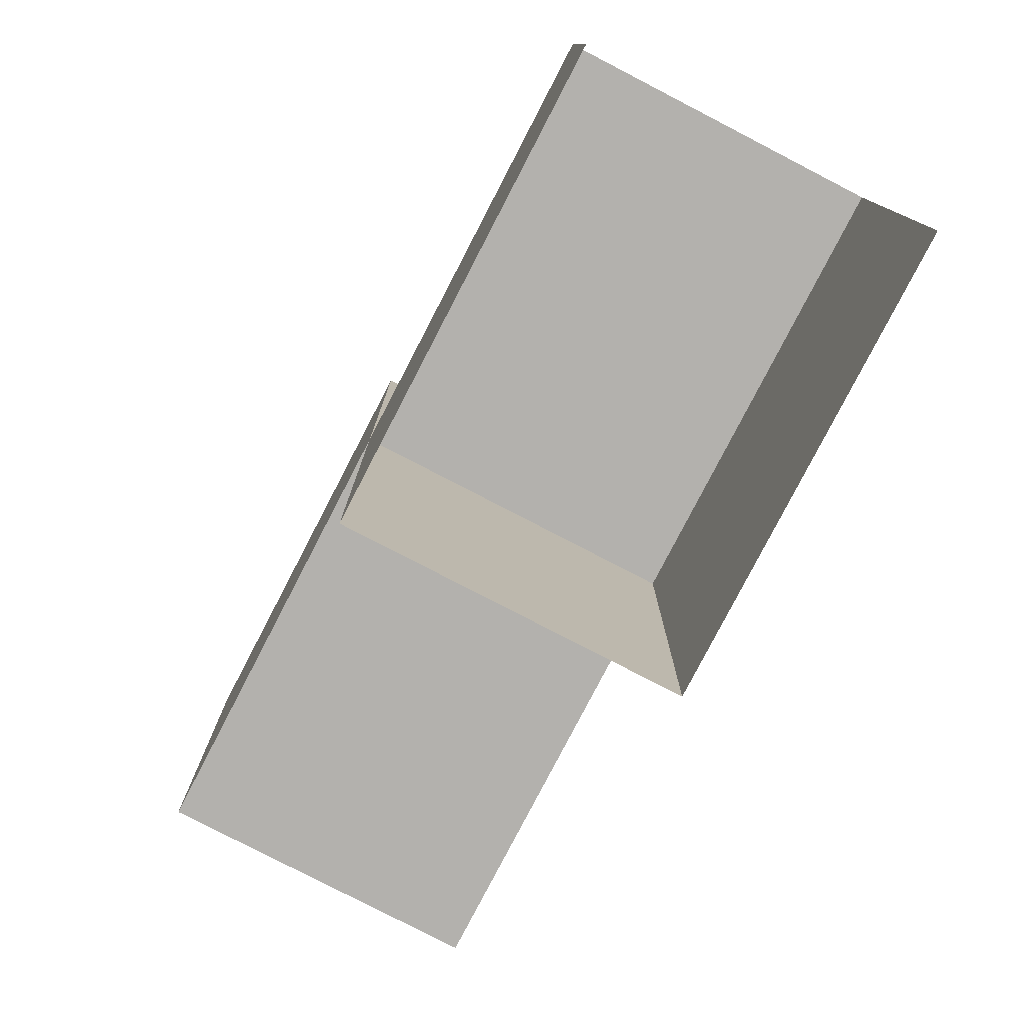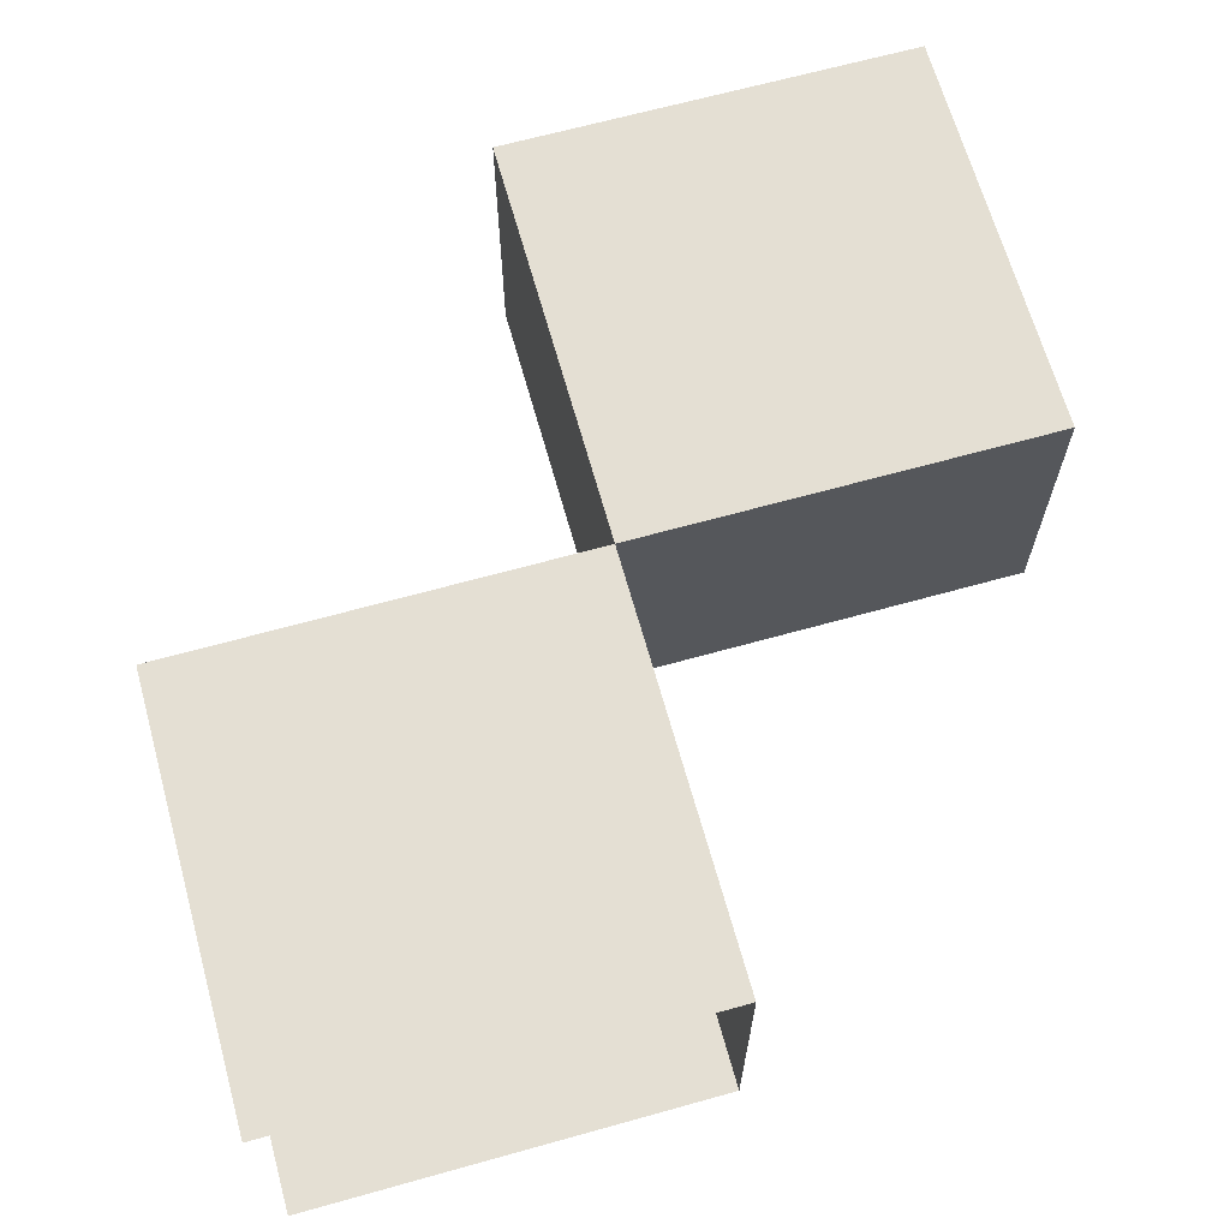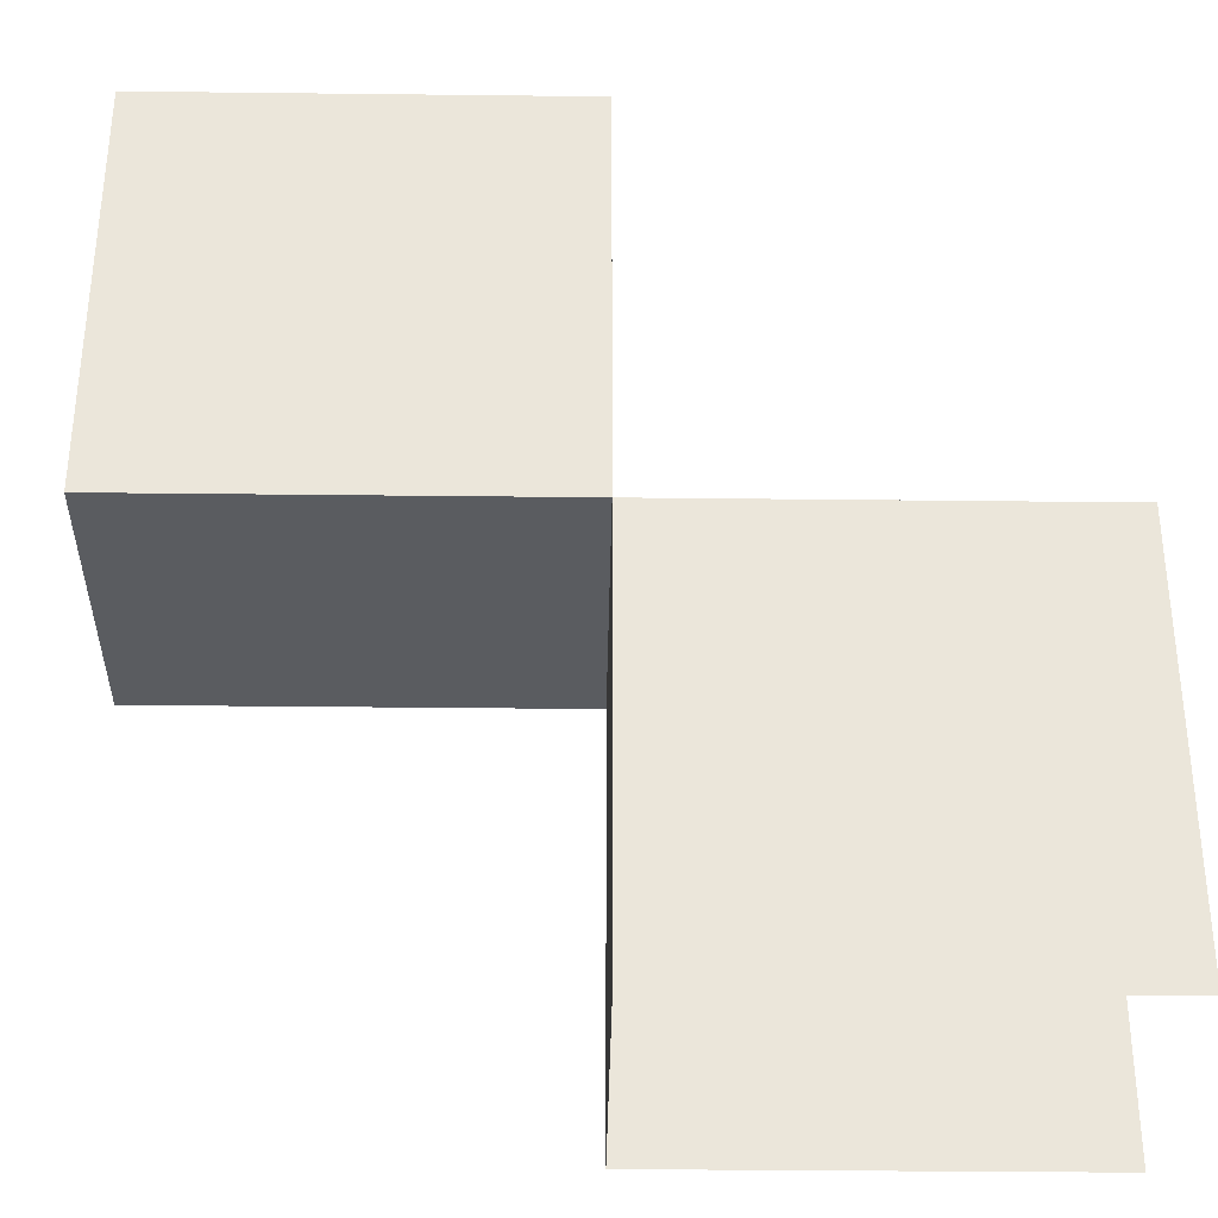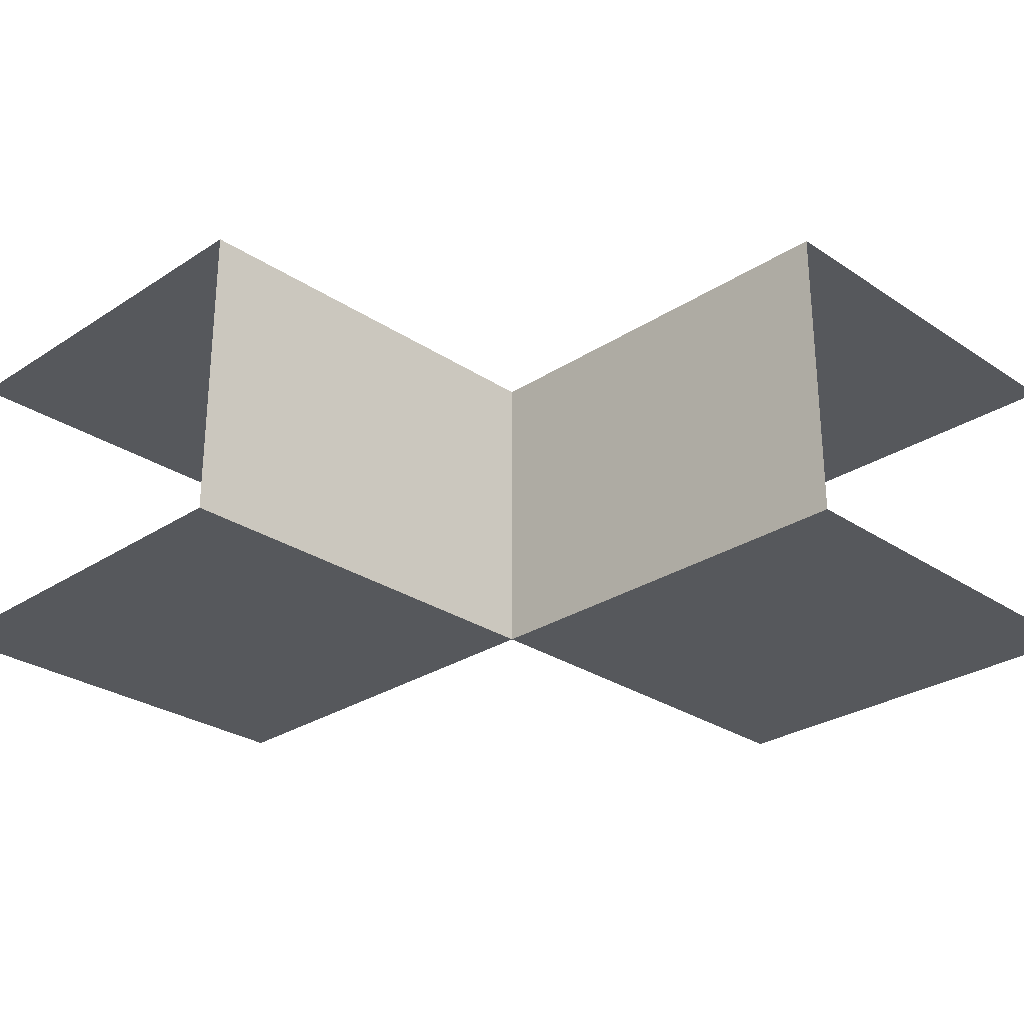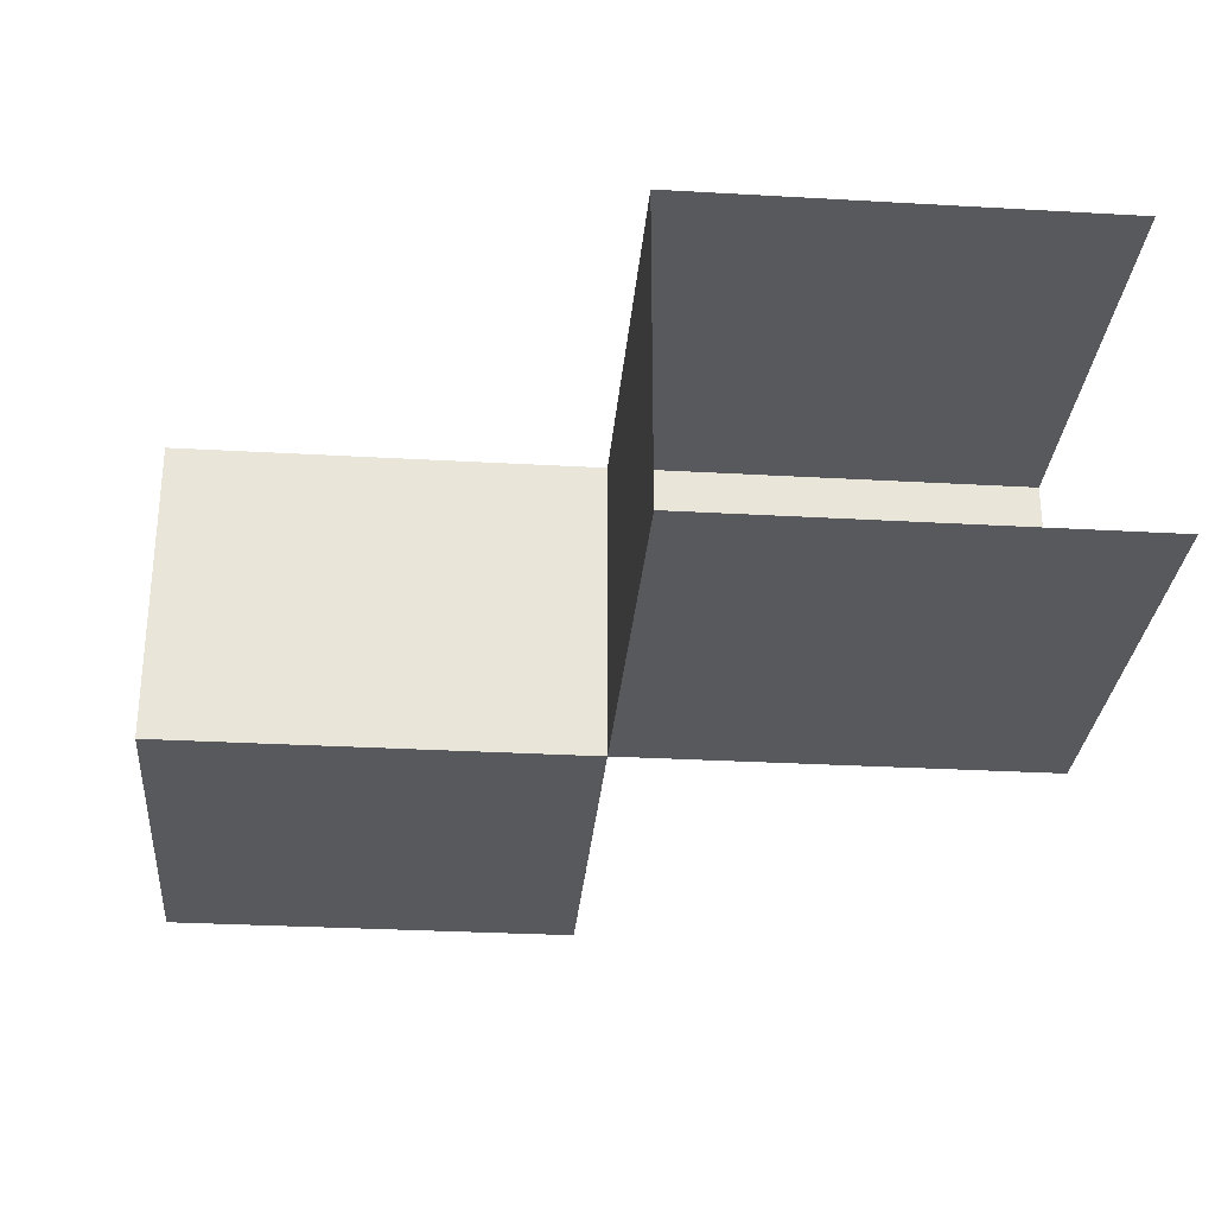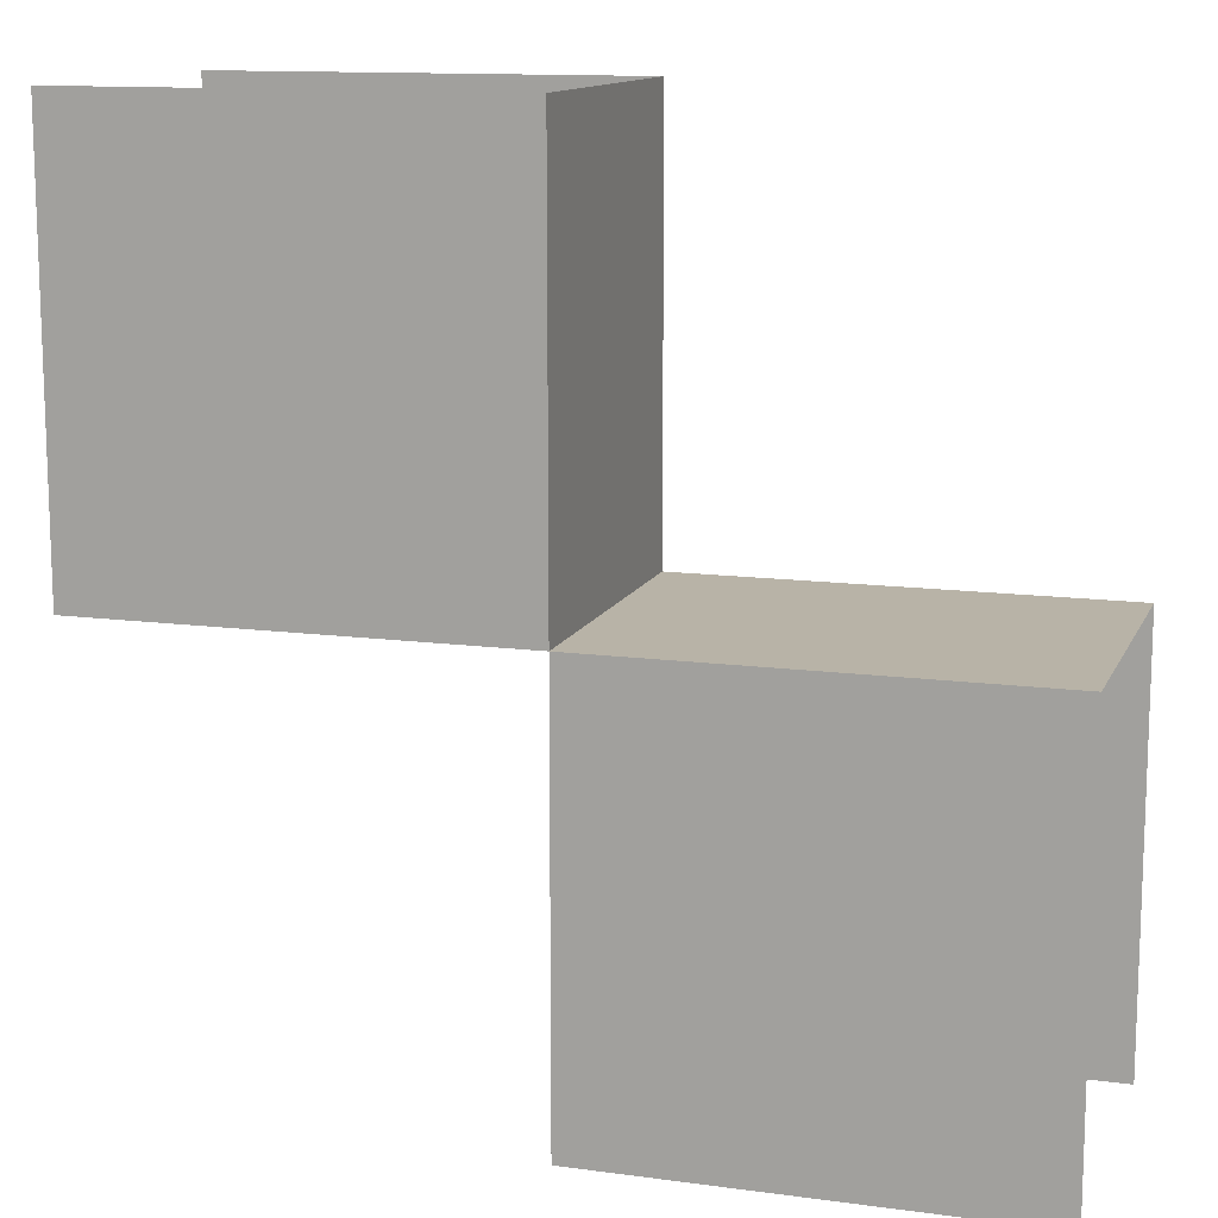
<metadata>
{"format":"obj","ext":"obj","renderer":"f3d","projection":"perspective","resolution":1024,"background":"white","views":[{"elev":-79.2,"azim":62.6,"up":"+Z"},{"elev":66.5,"azim":-15.6,"up":"+Y"},{"elev":-33.8,"azim":-0.9,"up":"+Z"},{"elev":-28.0,"azim":-135.3,"up":"+Y"},{"elev":-29.7,"azim":-94.8,"up":"+Y"},{"elev":12.7,"azim":17.3,"up":"+Z"}]}
</metadata>
<code>
g Tunnela1
v 3 0.4 0
v 3 0 -3
v -3 0 3
v -3 0.4 0
v -3 2.2 3
v 0 0.4 -3
v 3 2.2 -3
v 0 0.4 0
v 3 0 0
v -3 0 0
v 0 0 -3
v 0 0 3
v 0 0 0
v 3 2.2 0
v -3 2.2 0
v 0 2.2 3
v 0 2.2 -3
v 0 2.2 0
v 0 0.4 3
f 13 10 3 12
f 2 11 13 9
f 17 7 14 18
f 15 18 16 5
f 4 10 13 8
f 19 8 13 12
f 16 18 8 19
f 18 15 4 8
f 8 6 17 18
f 13 11 6 8
f 18 14 1 8
f 8 1 9 13

</code>
